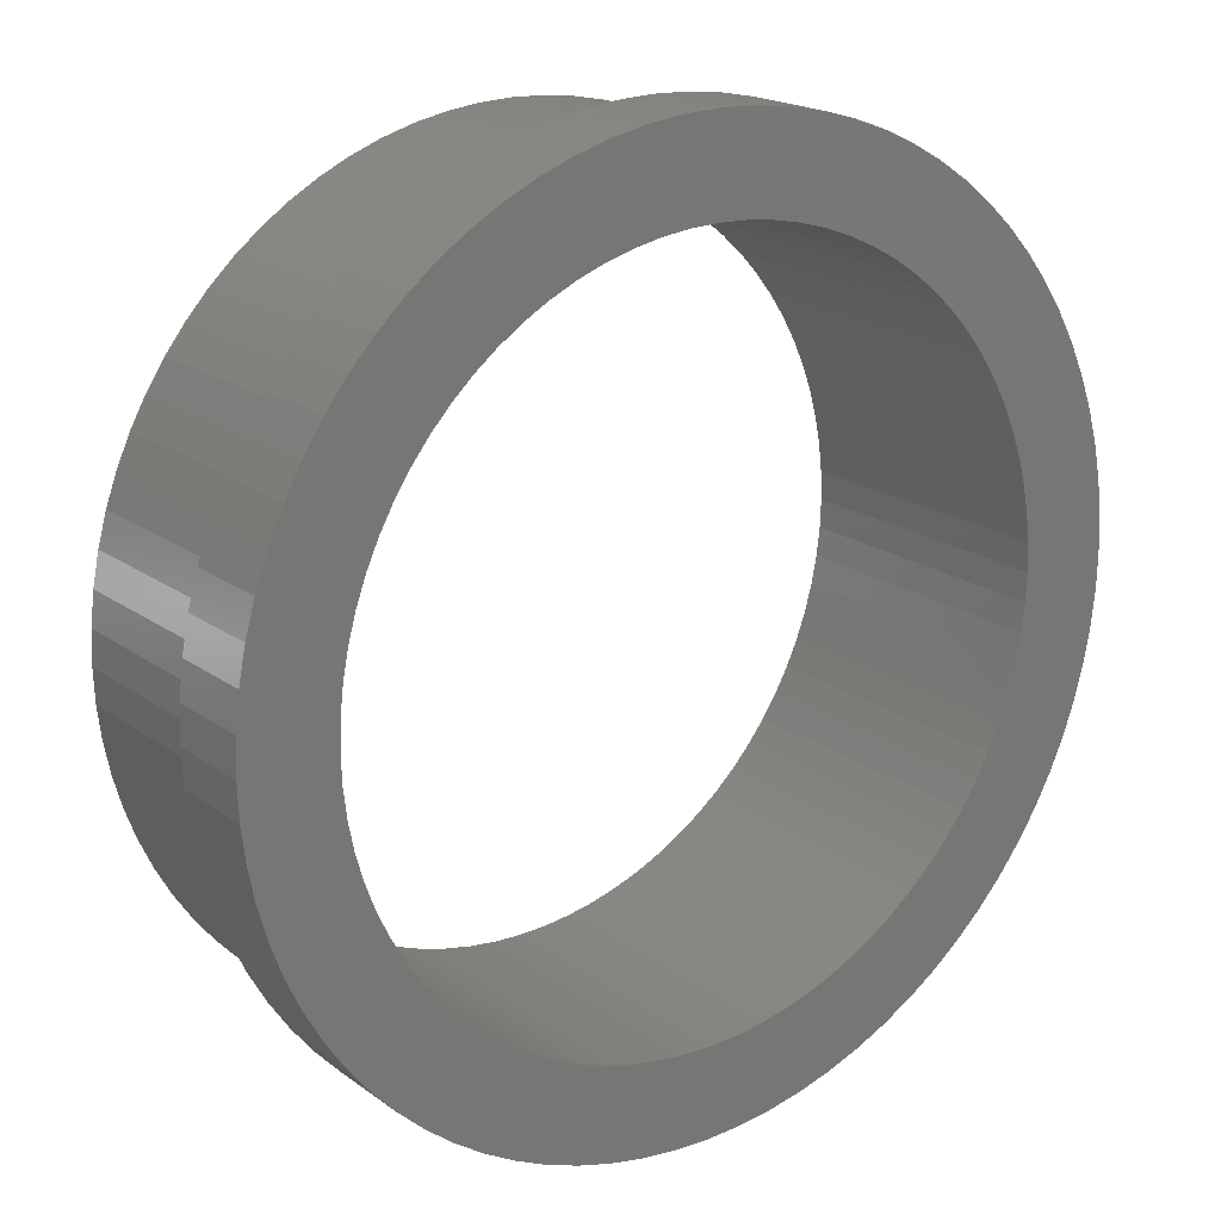
<metadata>
{"format":"stl","ext":"stl","renderer":"f3d","projection":"perspective","resolution":1024,"background":"white","views":[{"elev":19.1,"azim":143.1,"up":"+Y"}]}
</metadata>
<code>
# stl→obj: 480 verts, 960 faces
v 10.39 12.17 0
v 9.405 12.94 3
v 10.39 12.17 3
v 9.405 12.94 0
v 8.36 13.64 3
v 8.36 13.64 0
v -4.944 15.22 0
v -6.123 14.78 3
v -4.944 15.22 3
v -6.123 14.78 0
v -14.78 6.123 0
v -14.26 7.264 3
v -14.26 7.264 0
v -14.78 6.123 3
v -14.26 -7.264 0
v -14.78 -6.123 3
v -14.78 -6.123 0
v -14.26 -7.264 3
v 15.8 2.503 3
v 15.56 3.735 0
v 15.56 3.735 3
v 15.8 2.503 0
v 15.22 4.944 0
v 15.22 4.944 3
v 12.17 10.39 3
v 11.31 11.31 0
v 11.31 11.31 3
v 12.17 10.39 0
v 7.264 14.26 3
v 7.264 14.26 0
v -8.36 13.64 0
v -9.405 12.94 3
v -8.36 13.64 3
v -9.405 12.94 0
v 3.735 -15.56 0
v 4.944 -15.22 3
v 3.735 -15.56 3
v 4.944 -15.22 0
v 10.39 -12.17 0
v 11.31 -11.31 3
v 10.39 -12.17 3
v 11.31 -11.31 0
v -1.255 -15.95 0
v 0 -16 3
v -1.255 -15.95 3
v 0 -16 0
v -8.36 -13.64 0
v -7.264 -14.26 3
v -8.36 -13.64 3
v -7.264 -14.26 0
v 14.78 6.123 3
v 14.26 7.264 0
v 14.26 7.264 3
v 14.78 6.123 0
v 13.64 8.36 0
v 13.64 8.36 3
v 1.255 15.95 0
v 0 16 3
v 1.255 15.95 3
v 0 16 0
v 6.123 14.78 3
v 6.123 14.78 0
v 4.944 15.22 3
v 4.944 15.22 0
v 3.735 15.56 3
v 3.735 15.56 0
v 2.503 15.8 0
v 2.503 15.8 3
v -16 0 0
v -15.95 1.255 3
v -15.95 1.255 0
v -16 0 3
v -15.22 4.944 0
v -15.22 4.944 3
v -15.56 3.735 0
v -15.56 3.735 3
v -15.8 2.503 3
v -15.8 2.503 0
v -12.17 10.39 0
v -11.31 11.31 3
v -11.31 11.31 0
v -12.17 10.39 3
v -1.255 15.95 3
v -1.255 15.95 0
v -7.264 14.26 3
v -7.264 14.26 0
v -10.39 12.17 0
v -10.39 12.17 3
v 16 0 3
v 15.95 1.255 0
v 15.95 1.255 3
v 16 0 0
v 15.22 -4.944 3
v 15.56 -3.735 0
v 15.56 -3.735 3
v 15.22 -4.944 0
v 1.255 -15.95 3
v 1.255 -15.95 0
v 9.405 -12.94 0
v 9.405 -12.94 3
v -4.944 -15.22 0
v -3.735 -15.56 3
v -4.944 -15.22 3
v -3.735 -15.56 0
v -6.123 -14.78 0
v -6.123 -14.78 3
v -11.31 -11.31 0
v -10.39 -12.17 3
v -11.31 -11.31 3
v -10.39 -12.17 0
v -15.22 -4.944 0
v -15.56 -3.735 3
v -15.56 -3.735 0
v -15.22 -4.944 3
v -15.95 -1.255 0
v -15.95 -1.255 3
v 12.8 0 0
v 15.95 -1.255 0
v 12.76 -1.004 0
v 15.8 -2.503 0
v 12.64 -2.002 0
v 12.76 1.004 0
v 12.45 -2.988 0
v 12.17 -3.955 0
v 14.78 -6.123 0
v 12.64 2.002 0
v 11.83 -4.898 0
v 14.26 -7.264 0
v 11.4 -5.811 0
v 13.64 -8.36 0
v 12.45 2.988 0
v 10.91 -6.688 0
v 12.94 -9.405 0
v 12.17 3.955 0
v 10.36 -7.524 0
v 12.17 -10.39 0
v 9.733 -8.313 0
v 9.051 -9.051 0
v 8.313 -9.733 0
v 7.524 -10.36 0
v 8.36 -13.64 0
v 6.688 -10.91 0
v 7.264 -14.26 0
v 5.811 -11.4 0
v 6.123 -14.78 0
v 4.898 -11.83 0
v 3.955 -12.17 0
v 2.988 -12.45 0
v 2.503 -15.8 0
v 2.002 -12.64 0
v 1.004 -12.76 0
v 0 -12.8 0
v -1.004 -12.76 0
v -2.002 -12.64 0
v -2.503 -15.8 0
v -2.988 -12.45 0
v -3.955 -12.17 0
v -4.898 -11.83 0
v -5.811 -11.4 0
v -6.688 -10.91 0
v -7.524 -10.36 0
v -9.405 -12.94 0
v -8.313 -9.733 0
v -9.051 -9.051 0
v -9.733 -8.313 0
v -12.17 -10.39 0
v -10.36 -7.524 0
v -12.94 -9.405 0
v -10.91 -6.688 0
v -13.64 -8.36 0
v -11.4 -5.811 0
v -11.83 -4.898 0
v -12.17 -3.955 0
v 11.83 4.898 0
v 11.4 5.811 0
v 10.91 6.688 0
v 12.94 9.405 0
v 10.36 7.524 0
v 9.733 8.313 0
v 9.051 9.051 0
v 8.313 9.733 0
v 7.524 10.36 0
v 6.688 10.91 0
v 5.811 11.4 0
v 4.898 11.83 0
v 3.955 12.17 0
v 2.988 12.45 0
v 2.002 12.64 0
v 1.004 12.76 0
v 0 12.8 0
v -1.004 12.76 0
v -2.002 12.64 0
v -2.503 15.8 0
v -2.988 12.45 0
v -3.735 15.56 0
v -3.955 12.17 0
v -4.898 11.83 0
v -5.811 11.4 0
v -6.688 10.91 0
v -7.524 10.36 0
v -8.313 9.733 0
v -9.051 9.051 0
v -9.733 8.313 0
v -10.36 7.524 0
v -12.94 9.405 0
v -10.91 6.688 0
v -13.64 8.36 0
v -11.4 5.811 0
v -11.83 4.898 0
v -12.17 3.955 0
v -12.45 2.988 0
v -12.64 2.002 0
v -12.76 1.004 0
v -12.8 0 0
v -12.45 -2.988 0
v -12.64 -2.002 0
v -15.8 -2.503 0
v -12.76 -1.004 0
v -12.17 -10.39 3
v 12.94 9.405 3
v 15 0 3
v 14.95 1.177 3
v 15.95 -1.255 3
v 14.82 2.347 3
v 14.95 -1.177 3
v 14.59 3.502 3
v 15.8 -2.503 3
v 14.82 -2.347 3
v 14.27 4.635 3
v 13.86 5.74 3
v 13.37 6.81 3
v 12.79 7.837 3
v 12.14 8.817 3
v 11.41 9.742 3
v 10.61 10.61 3
v 9.742 11.41 3
v 8.817 12.14 3
v 7.837 12.79 3
v 6.81 13.37 3
v 5.74 13.86 3
v 4.635 14.27 3
v 3.502 14.59 3
v 2.347 14.82 3
v 1.177 14.95 3
v 0 15 3
v -1.177 14.95 3
v -2.347 14.82 3
v -2.503 15.8 3
v -3.502 14.59 3
v -3.735 15.56 3
v -4.635 14.27 3
v -5.74 13.86 3
v -6.81 13.37 3
v -7.837 12.79 3
v -8.817 12.14 3
v -9.742 11.41 3
v -10.61 10.61 3
v -11.41 9.742 3
v -12.14 8.817 3
v -12.94 9.405 3
v -12.79 7.837 3
v -13.64 8.36 3
v -13.37 6.81 3
v -13.86 5.74 3
v -14.27 4.635 3
v -14.59 3.502 3
v -14.82 2.347 3
v 14.59 -3.502 3
v 14.27 -4.635 3
v 14.78 -6.123 3
v 13.86 -5.74 3
v 14.26 -7.264 3
v 13.37 -6.81 3
v 13.64 -8.36 3
v 12.79 -7.837 3
v 12.94 -9.405 3
v 12.14 -8.817 3
v 12.17 -10.39 3
v 11.41 -9.742 3
v 10.61 -10.61 3
v 9.742 -11.41 3
v 8.817 -12.14 3
v 8.36 -13.64 3
v 7.837 -12.79 3
v 7.264 -14.26 3
v 6.81 -13.37 3
v 6.123 -14.78 3
v 5.74 -13.86 3
v 4.635 -14.27 3
v 3.502 -14.59 3
v 2.503 -15.8 3
v 2.347 -14.82 3
v 1.177 -14.95 3
v 0 -15 3
v -1.177 -14.95 3
v -2.347 -14.82 3
v -2.503 -15.8 3
v -3.502 -14.59 3
v -4.635 -14.27 3
v -5.74 -13.86 3
v -6.81 -13.37 3
v -7.837 -12.79 3
v -8.817 -12.14 3
v -9.405 -12.94 3
v -9.742 -11.41 3
v -10.61 -10.61 3
v -11.41 -9.742 3
v -12.14 -8.817 3
v -12.94 -9.405 3
v -12.79 -7.837 3
v -13.64 -8.36 3
v -13.37 -6.81 3
v -13.86 -5.74 3
v -14.27 -4.635 3
v -14.59 -3.502 3
v -14.82 -2.347 3
v -15.8 -2.503 3
v -14.95 -1.177 3
v -15 0 3
v -14.95 1.177 3
v 8.817 12.14 10
v 9.742 11.41 10
v -5.74 13.86 10
v -4.635 14.27 10
v -13.86 -5.74 10
v -13.37 -6.81 10
v 14.82 2.347 10
v 14.59 3.502 10
v 14.27 4.635 10
v 12.14 8.817 10
v 11.41 9.742 10
v 7.837 12.79 10
v -14.82 2.347 10
v -14.95 1.177 10
v -12.79 7.837 10
v -13.37 6.81 10
v -9.742 11.41 10
v -8.817 12.14 10
v 4.635 -14.27 10
v 3.502 -14.59 10
v 10.61 -10.61 10
v 9.742 -11.41 10
v -1.177 -14.95 10
v -2.347 -14.82 10
v -7.837 -12.79 10
v -8.817 -12.14 10
v -9.742 -11.41 10
v 13.86 5.74 10
v 13.37 6.81 10
v 12.79 7.837 10
v 10.61 10.61 10
v 3.502 14.59 10
v 4.635 14.27 10
v 2.347 14.82 10
v -14.27 4.635 10
v -14.59 3.502 10
v -10.61 10.61 10
v -11.41 9.742 10
v -12.14 8.817 10
v -2.347 14.82 10
v -1.177 14.95 10
v -3.502 14.59 10
v -7.837 12.79 10
v -6.81 13.37 10
v 15 0 10
v 14.95 1.177 10
v 2.347 -14.82 10
v 7.837 -12.79 10
v 6.81 -13.37 10
v 8.817 -12.14 10
v -3.502 -14.59 10
v -4.635 -14.27 10
v -5.74 -13.86 10
v -6.81 -13.37 10
v -10.61 -10.61 10
v -14.59 -3.502 10
v -14.27 -4.635 10
v -14.95 -1.177 10
v -14.82 -2.347 10
v -12.14 -8.817 10
v -11.41 -9.742 10
v 0 15 10
v 1.177 14.95 10
v 5.74 13.86 10
v 6.81 13.37 10
v -15 0 10
v -13.86 5.74 10
v 14.82 -2.347 10
v 14.95 -1.177 10
v 1.177 -14.95 10
v 0 -15 10
v 14.59 -3.502 10
v 14.27 -4.635 10
v 11.41 -9.742 10
v 5.74 -13.86 10
v -12.79 -7.837 10
v 12.8 0 10
v 12.76 1.004 10
v 12.64 2.002 10
v 12.76 -1.004 10
v 12.45 2.988 10
v 12.17 3.955 10
v 12.64 -2.002 10
v 11.83 4.898 10
v 12.45 -2.988 10
v 11.4 5.811 10
v 10.91 6.688 10
v 10.36 7.524 10
v 9.733 8.313 10
v 9.051 9.051 10
v 8.313 9.733 10
v 7.524 10.36 10
v 6.688 10.91 10
v 5.811 11.4 10
v 4.898 11.83 10
v 3.955 12.17 10
v 2.988 12.45 10
v 2.002 12.64 10
v 1.004 12.76 10
v 0 12.8 10
v -1.004 12.76 10
v -2.002 12.64 10
v -2.988 12.45 10
v -3.955 12.17 10
v -4.898 11.83 10
v -5.811 11.4 10
v -6.688 10.91 10
v -7.524 10.36 10
v -8.313 9.733 10
v -9.051 9.051 10
v -9.733 8.313 10
v -10.36 7.524 10
v -10.91 6.688 10
v -11.4 5.811 10
v -11.83 4.898 10
v -12.17 3.955 10
v -12.45 2.988 10
v 12.17 -3.955 10
v 13.86 -5.74 10
v 11.83 -4.898 10
v 13.37 -6.81 10
v 11.4 -5.811 10
v 12.79 -7.837 10
v 10.91 -6.688 10
v 12.14 -8.817 10
v 10.36 -7.524 10
v 9.733 -8.313 10
v 9.051 -9.051 10
v 8.313 -9.733 10
v 7.524 -10.36 10
v 6.688 -10.91 10
v 5.811 -11.4 10
v 4.898 -11.83 10
v 3.955 -12.17 10
v 2.988 -12.45 10
v 2.002 -12.64 10
v 1.004 -12.76 10
v 0 -12.8 10
v -1.004 -12.76 10
v -2.002 -12.64 10
v -2.988 -12.45 10
v -3.955 -12.17 10
v -4.898 -11.83 10
v -5.811 -11.4 10
v -6.688 -10.91 10
v -7.524 -10.36 10
v -8.313 -9.733 10
v -9.051 -9.051 10
v -9.733 -8.313 10
v -10.36 -7.524 10
v -10.91 -6.688 10
v -11.4 -5.811 10
v -11.83 -4.898 10
v -12.17 -3.955 10
v -12.45 -2.988 10
v -12.64 -2.002 10
v -12.76 -1.004 10
v -12.8 0 10
v -12.64 2.002 10
v -12.76 1.004 10
f 1 2 3
f 2 1 4
f 4 5 2
f 5 4 6
f 7 8 9
f 8 7 10
f 11 12 13
f 12 11 14
f 15 16 17
f 16 15 18
f 19 20 21
f 20 19 22
f 21 23 24
f 23 21 20
f 25 26 27
f 26 25 28
f 6 29 5
f 29 6 30
f 31 32 33
f 32 31 34
f 35 36 37
f 36 35 38
f 39 40 41
f 40 39 42
f 43 44 45
f 44 43 46
f 47 48 49
f 48 47 50
f 51 52 53
f 52 51 54
f 53 55 56
f 55 53 52
f 26 3 27
f 3 26 1
f 57 58 59
f 58 57 60
f 30 61 29
f 61 30 62
f 62 63 61
f 63 62 64
f 64 65 63
f 65 64 66
f 67 59 68
f 59 67 57
f 69 70 71
f 70 69 72
f 73 14 11
f 14 73 74
f 75 74 73
f 74 75 76
f 71 77 78
f 77 71 70
f 79 80 81
f 80 79 82
f 60 83 58
f 83 60 84
f 10 85 8
f 85 10 86
f 86 33 85
f 33 86 31
f 87 80 88
f 80 87 81
f 89 90 91
f 90 89 92
f 93 94 95
f 94 93 96
f 46 97 44
f 97 46 98
f 99 41 100
f 41 99 39
f 101 102 103
f 102 101 104
f 105 103 106
f 103 105 101
f 50 106 48
f 106 50 105
f 107 108 109
f 108 107 110
f 111 112 113
f 112 111 114
f 115 72 69
f 72 115 116
f 117 92 118
f 119 118 120
f 92 117 90
f 121 120 94
f 122 90 117
f 123 94 96
f 90 122 22
f 124 96 125
f 126 22 122
f 127 125 128
f 22 126 20
f 129 128 130
f 131 20 126
f 132 130 133
f 20 131 23
f 134 23 131
f 118 119 117
f 120 121 119
f 94 123 121
f 96 124 123
f 135 133 136
f 125 127 124
f 128 129 127
f 137 136 42
f 130 132 129
f 138 42 39
f 133 135 132
f 136 137 135
f 139 39 99
f 42 138 137
f 140 99 141
f 39 139 138
f 99 140 139
f 142 141 143
f 141 142 140
f 144 143 145
f 143 144 142
f 146 145 38
f 145 146 144
f 38 147 146
f 35 147 38
f 35 148 147
f 149 148 35
f 149 150 148
f 98 150 149
f 98 151 150
f 46 151 98
f 46 152 151
f 46 153 152
f 43 153 46
f 43 154 153
f 155 154 43
f 155 156 154
f 104 156 155
f 104 157 156
f 101 157 104
f 157 101 158
f 105 158 101
f 158 105 159
f 50 159 105
f 159 50 160
f 47 160 50
f 160 47 161
f 162 161 47
f 161 162 163
f 110 163 162
f 163 110 164
f 107 164 110
f 164 107 165
f 166 165 107
f 165 166 167
f 168 167 166
f 167 168 169
f 170 169 168
f 169 170 171
f 15 171 170
f 171 15 172
f 17 172 15
f 111 173 17
f 172 17 173
f 23 134 54
f 174 54 134
f 54 174 52
f 175 52 174
f 52 175 55
f 176 55 175
f 55 176 177
f 178 177 176
f 177 178 28
f 179 28 178
f 28 179 26
f 180 26 179
f 26 180 1
f 181 1 180
f 1 181 4
f 182 4 181
f 4 182 6
f 183 6 182
f 6 183 30
f 184 30 183
f 30 184 62
f 185 62 184
f 62 185 64
f 186 64 185
f 186 66 64
f 187 66 186
f 187 67 66
f 188 67 187
f 188 57 67
f 189 57 188
f 190 57 189
f 190 60 57
f 191 60 190
f 191 84 60
f 192 84 191
f 192 193 84
f 194 193 192
f 194 195 193
f 196 195 194
f 7 196 197
f 196 7 195
f 10 197 198
f 197 10 7
f 86 198 199
f 198 86 10
f 31 199 200
f 34 200 201
f 199 31 86
f 87 201 202
f 200 34 31
f 81 202 203
f 79 203 204
f 201 87 34
f 205 204 206
f 202 81 87
f 207 206 208
f 13 208 209
f 203 79 81
f 11 209 210
f 73 210 211
f 75 211 212
f 78 212 213
f 204 205 79
f 71 213 214
f 173 111 215
f 113 215 111
f 206 207 205
f 215 113 216
f 208 13 207
f 217 216 113
f 209 11 13
f 216 217 218
f 210 73 11
f 115 218 217
f 211 75 73
f 218 115 214
f 212 78 75
f 69 214 115
f 213 71 78
f 214 69 71
f 107 219 166
f 219 107 109
f 91 22 19
f 22 91 90
f 24 54 51
f 54 24 23
f 56 177 220
f 177 56 55
f 220 28 25
f 28 220 177
f 66 68 65
f 68 66 67
f 221 89 91
f 222 91 19
f 89 221 223
f 224 19 21
f 225 223 221
f 226 21 24
f 223 225 227
f 228 227 225
f 91 222 221
f 19 224 222
f 229 24 51
f 21 226 224
f 24 229 226
f 230 51 53
f 51 230 229
f 231 53 56
f 53 231 230
f 232 56 220
f 56 232 231
f 233 220 25
f 220 233 232
f 25 234 233
f 27 234 25
f 27 235 234
f 3 235 27
f 3 236 235
f 2 236 3
f 2 237 236
f 5 237 2
f 5 238 237
f 29 238 5
f 29 239 238
f 61 239 29
f 61 240 239
f 63 240 61
f 63 241 240
f 65 241 63
f 65 242 241
f 68 242 65
f 68 243 242
f 59 243 68
f 59 244 243
f 58 244 59
f 58 245 244
f 58 246 245
f 83 246 58
f 83 247 246
f 248 247 83
f 248 249 247
f 250 249 248
f 250 251 249
f 9 251 250
f 9 252 251
f 8 252 9
f 8 253 252
f 85 253 8
f 85 254 253
f 33 254 85
f 33 255 254
f 32 255 33
f 32 256 255
f 88 256 32
f 88 257 256
f 80 257 88
f 80 258 257
f 82 258 80
f 258 82 259
f 260 259 82
f 259 260 261
f 262 261 260
f 261 262 263
f 12 263 262
f 263 12 264
f 14 264 12
f 264 14 265
f 74 265 14
f 265 74 266
f 76 266 74
f 266 76 267
f 77 267 76
f 227 228 95
f 268 95 228
f 95 268 93
f 269 93 268
f 93 269 270
f 271 270 269
f 270 271 272
f 273 272 271
f 272 273 274
f 275 274 273
f 274 275 276
f 277 276 275
f 276 277 278
f 279 278 277
f 279 40 278
f 280 40 279
f 280 41 40
f 281 41 280
f 281 100 41
f 282 100 281
f 282 283 100
f 284 283 282
f 284 285 283
f 286 285 284
f 286 287 285
f 288 287 286
f 288 36 287
f 289 36 288
f 289 37 36
f 290 37 289
f 290 291 37
f 292 291 290
f 292 97 291
f 293 97 292
f 294 97 293
f 294 44 97
f 295 44 294
f 295 45 44
f 296 45 295
f 296 297 45
f 298 297 296
f 298 102 297
f 299 102 298
f 299 103 102
f 300 103 299
f 300 106 103
f 301 106 300
f 301 48 106
f 302 48 301
f 302 49 48
f 303 49 302
f 303 304 49
f 305 304 303
f 305 108 304
f 306 108 305
f 306 109 108
f 307 109 306
f 219 307 308
f 307 219 109
f 309 308 310
f 308 309 219
f 311 310 312
f 310 311 309
f 18 312 313
f 312 18 311
f 16 313 314
f 114 314 315
f 313 16 18
f 112 315 316
f 317 316 318
f 116 318 319
f 267 77 320
f 314 114 16
f 70 320 77
f 315 112 114
f 320 70 319
f 316 317 112
f 72 319 70
f 318 116 317
f 319 72 116
f 78 76 75
f 76 78 77
f 13 262 207
f 262 13 12
f 205 82 79
f 82 205 260
f 207 260 205
f 260 207 262
f 195 9 250
f 9 195 7
f 84 248 83
f 248 84 193
f 193 250 248
f 250 193 195
f 34 88 32
f 88 34 87
f 223 92 89
f 92 223 118
f 270 96 93
f 96 270 125
f 278 133 276
f 133 278 136
f 98 291 97
f 291 98 149
f 38 287 36
f 287 38 145
f 40 136 278
f 136 40 42
f 141 100 283
f 100 141 99
f 145 285 287
f 285 145 143
f 104 297 102
f 297 104 155
f 110 304 108
f 304 110 162
f 217 116 115
f 116 217 317
f 17 114 111
f 114 17 16
f 170 18 15
f 18 170 311
f 168 311 170
f 311 168 309
f 95 120 227
f 120 95 94
f 227 118 223
f 118 227 120
f 274 128 272
f 128 274 130
f 272 125 270
f 125 272 128
f 149 37 291
f 37 149 35
f 143 283 285
f 283 143 141
f 155 45 297
f 45 155 43
f 162 49 304
f 49 162 47
f 113 317 217
f 317 113 112
f 166 309 168
f 309 166 219
f 276 130 274
f 130 276 133
f 236 321 322
f 321 236 237
f 251 323 324
f 323 251 252
f 312 325 313
f 325 312 326
f 327 226 328
f 226 327 224
f 328 229 329
f 229 328 226
f 330 234 331
f 234 330 233
f 237 332 321
f 332 237 238
f 320 333 267
f 333 320 334
f 263 335 261
f 335 263 336
f 255 337 338
f 337 255 256
f 290 339 340
f 339 290 289
f 281 341 342
f 341 281 280
f 296 343 344
f 343 296 295
f 303 345 346
f 345 303 302
f 305 346 347
f 346 305 303
f 329 230 348
f 230 329 229
f 349 232 350
f 232 349 231
f 350 233 330
f 233 350 232
f 331 235 351
f 235 331 234
f 241 352 353
f 352 241 242
f 242 354 352
f 354 242 243
f 266 355 265
f 355 266 356
f 258 357 257
f 357 258 358
f 259 358 258
f 358 259 359
f 246 360 361
f 360 246 247
f 249 324 362
f 324 249 251
f 247 362 360
f 362 247 249
f 253 363 364
f 363 253 254
f 254 338 363
f 338 254 255
f 256 357 337
f 357 256 257
f 365 222 366
f 222 365 221
f 292 340 367
f 340 292 290
f 286 368 369
f 368 286 284
f 282 342 370
f 342 282 281
f 284 370 368
f 370 284 282
f 299 371 372
f 371 299 298
f 300 372 373
f 372 300 299
f 298 344 371
f 344 298 296
f 302 374 345
f 374 302 301
f 306 347 375
f 347 306 305
f 314 376 315
f 376 314 377
f 316 378 318
f 378 316 379
f 307 380 308
f 380 307 381
f 306 381 307
f 381 306 375
f 366 224 327
f 224 366 222
f 348 231 349
f 231 348 230
f 244 382 383
f 382 244 245
f 235 322 351
f 322 235 236
f 239 384 385
f 384 239 240
f 240 353 384
f 353 240 241
f 319 334 320
f 334 319 386
f 267 356 266
f 356 267 333
f 265 387 264
f 387 265 355
f 264 336 263
f 336 264 387
f 261 359 259
f 359 261 335
f 245 361 382
f 361 245 246
f 252 364 323
f 364 252 253
f 388 225 389
f 225 388 228
f 294 390 391
f 390 294 293
f 392 228 388
f 228 392 268
f 389 221 365
f 221 389 225
f 393 268 392
f 268 393 269
f 341 279 394
f 279 341 280
f 293 367 390
f 367 293 292
f 289 395 339
f 395 289 288
f 288 369 395
f 369 288 286
f 295 391 343
f 391 295 294
f 301 373 374
f 373 301 300
f 315 379 316
f 379 315 376
f 318 386 319
f 386 318 378
f 313 377 314
f 377 313 325
f 308 396 310
f 396 308 380
f 238 385 332
f 385 238 239
f 243 383 354
f 383 243 244
f 397 365 366
f 398 366 327
f 365 397 389
f 399 327 328
f 400 389 397
f 401 328 329
f 389 400 388
f 402 329 348
f 403 388 400
f 404 348 349
f 388 403 392
f 405 392 403
f 406 349 350
f 366 398 397
f 327 399 398
f 328 401 399
f 329 402 401
f 407 350 330
f 348 404 402
f 408 330 331
f 349 406 404
f 350 407 406
f 409 331 351
f 330 408 407
f 410 351 322
f 331 409 408
f 351 410 409
f 411 322 321
f 322 411 410
f 412 321 332
f 321 412 411
f 413 332 385
f 332 413 412
f 385 414 413
f 384 414 385
f 384 415 414
f 353 415 384
f 353 416 415
f 352 416 353
f 352 417 416
f 354 417 352
f 354 418 417
f 383 418 354
f 383 419 418
f 382 419 383
f 382 420 419
f 382 421 420
f 361 421 382
f 361 422 421
f 360 422 361
f 360 423 422
f 362 423 360
f 362 424 423
f 324 424 362
f 324 425 424
f 323 425 324
f 323 426 425
f 364 426 323
f 426 364 427
f 363 427 364
f 427 363 428
f 338 428 363
f 428 338 429
f 337 429 338
f 429 337 430
f 357 430 337
f 430 357 431
f 358 431 357
f 431 358 432
f 359 432 358
f 432 359 433
f 335 433 359
f 433 335 434
f 336 434 335
f 434 336 435
f 387 435 336
f 435 387 436
f 355 436 387
f 436 355 437
f 356 437 355
f 392 405 393
f 438 393 405
f 393 438 439
f 440 439 438
f 439 440 441
f 442 441 440
f 441 442 443
f 444 443 442
f 443 444 445
f 446 445 444
f 445 446 394
f 447 394 446
f 394 447 341
f 448 341 447
f 341 448 342
f 449 342 448
f 342 449 370
f 450 370 449
f 370 450 368
f 451 368 450
f 368 451 369
f 452 369 451
f 452 395 369
f 453 395 452
f 453 339 395
f 454 339 453
f 454 340 339
f 455 340 454
f 455 367 340
f 456 367 455
f 456 390 367
f 457 390 456
f 458 390 457
f 458 391 390
f 459 391 458
f 459 343 391
f 460 343 459
f 460 344 343
f 461 344 460
f 461 371 344
f 462 371 461
f 462 372 371
f 463 372 462
f 463 373 372
f 464 373 463
f 374 464 465
f 464 374 373
f 345 465 466
f 465 345 374
f 346 466 467
f 466 346 345
f 347 467 468
f 375 468 469
f 467 347 346
f 381 469 470
f 468 375 347
f 380 470 471
f 396 471 472
f 469 381 375
f 326 472 473
f 470 380 381
f 325 473 474
f 377 474 475
f 376 475 476
f 379 476 477
f 471 396 380
f 378 477 478
f 437 356 479
f 472 326 396
f 333 479 356
f 473 325 326
f 479 333 480
f 474 377 325
f 334 480 333
f 475 376 377
f 480 334 478
f 476 379 376
f 386 478 334
f 477 378 379
f 478 386 378
f 445 275 443
f 275 445 277
f 443 273 441
f 273 443 275
f 441 271 439
f 271 441 273
f 310 326 312
f 326 310 396
f 394 277 445
f 277 394 279
f 439 269 393
f 269 439 271
f 183 412 413
f 412 183 182
f 197 424 425
f 424 197 196
f 435 208 434
f 208 435 209
f 472 172 473
f 172 472 171
f 126 401 131
f 401 126 399
f 131 402 134
f 402 131 401
f 179 410 180
f 410 179 409
f 184 413 414
f 413 184 183
f 480 212 479
f 212 480 213
f 201 428 429
f 428 201 200
f 137 446 135
f 446 137 447
f 147 455 454
f 455 147 148
f 138 449 448
f 449 138 139
f 153 460 459
f 460 153 154
f 174 406 175
f 406 174 404
f 176 408 178
f 408 176 407
f 178 409 179
f 409 178 408
f 181 410 411
f 410 181 180
f 185 414 415
f 414 185 184
f 187 416 417
f 416 187 186
f 437 210 436
f 210 437 211
f 479 211 437
f 211 479 212
f 431 202 430
f 202 431 203
f 434 206 433
f 206 434 208
f 432 203 431
f 203 432 204
f 192 421 422
f 421 192 191
f 194 422 423
f 422 194 192
f 198 425 426
f 425 198 197
f 202 429 430
f 429 202 201
f 117 398 122
f 398 117 397
f 148 456 455
f 456 148 150
f 144 453 452
f 453 144 146
f 139 450 449
f 450 139 140
f 156 462 461
f 462 156 157
f 157 463 462
f 463 157 158
f 154 461 460
f 461 154 156
f 158 464 463
f 464 158 159
f 163 468 467
f 468 163 164
f 474 215 475
f 215 474 173
f 476 218 477
f 218 476 216
f 469 167 470
f 167 469 165
f 122 399 126
f 399 122 398
f 134 404 174
f 404 134 402
f 175 407 176
f 407 175 406
f 190 419 420
f 419 190 189
f 182 411 412
f 411 182 181
f 188 417 418
f 417 188 187
f 186 415 416
f 415 186 185
f 478 213 480
f 213 478 214
f 436 209 435
f 209 436 210
f 433 204 432
f 204 433 206
f 196 423 424
f 423 196 194
f 191 420 421
f 420 191 190
f 199 426 427
f 426 199 198
f 200 427 428
f 427 200 199
f 121 400 119
f 400 121 403
f 151 458 457
f 458 151 152
f 123 403 121
f 403 123 405
f 119 397 117
f 397 119 400
f 124 405 123
f 405 124 438
f 127 438 124
f 438 127 440
f 135 444 132
f 444 135 446
f 150 457 456
f 457 150 151
f 146 454 453
f 454 146 147
f 142 452 451
f 452 142 144
f 140 451 450
f 451 140 142
f 152 459 458
f 459 152 153
f 160 466 465
f 466 160 161
f 161 467 466
f 467 161 163
f 475 216 476
f 216 475 215
f 477 214 478
f 214 477 218
f 473 173 474
f 173 473 172
f 471 171 472
f 171 471 169
f 468 165 469
f 165 468 164
f 189 418 419
f 418 189 188
f 129 440 127
f 440 129 442
f 138 447 137
f 447 138 448
f 159 465 464
f 465 159 160
f 470 169 471
f 169 470 167
f 132 442 129
f 442 132 444

</code>
